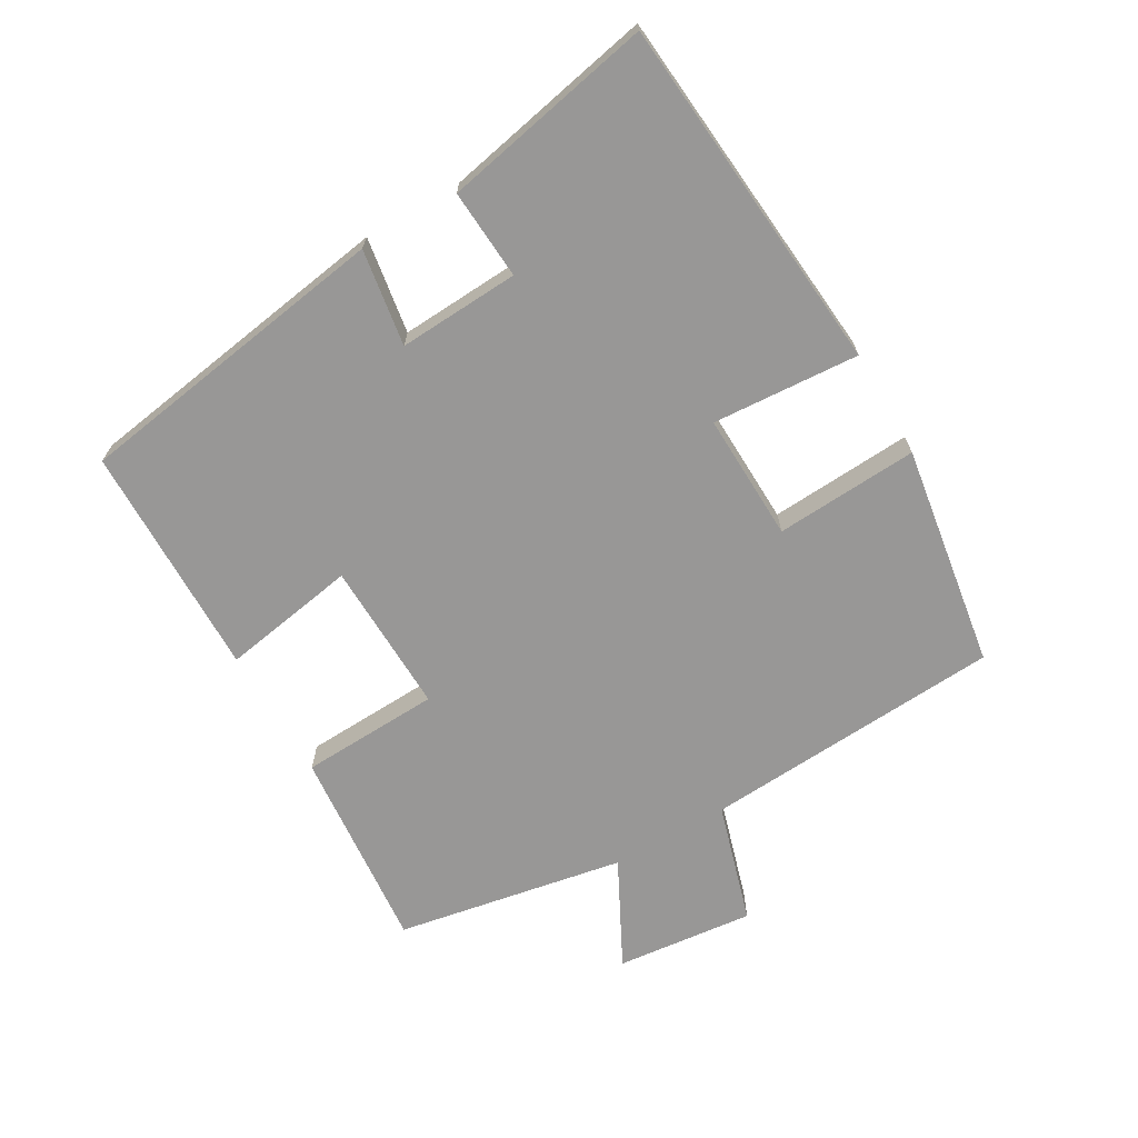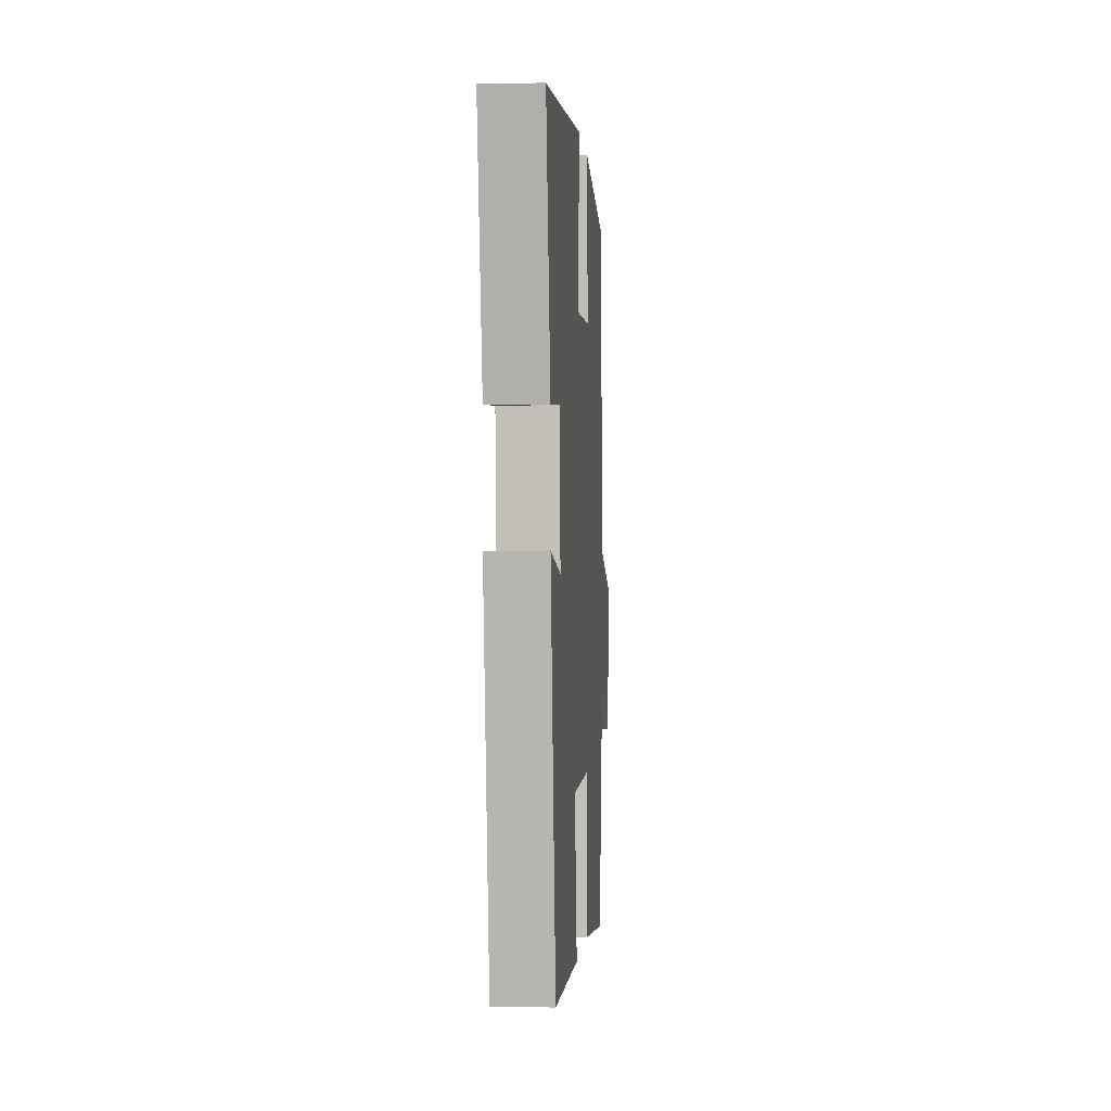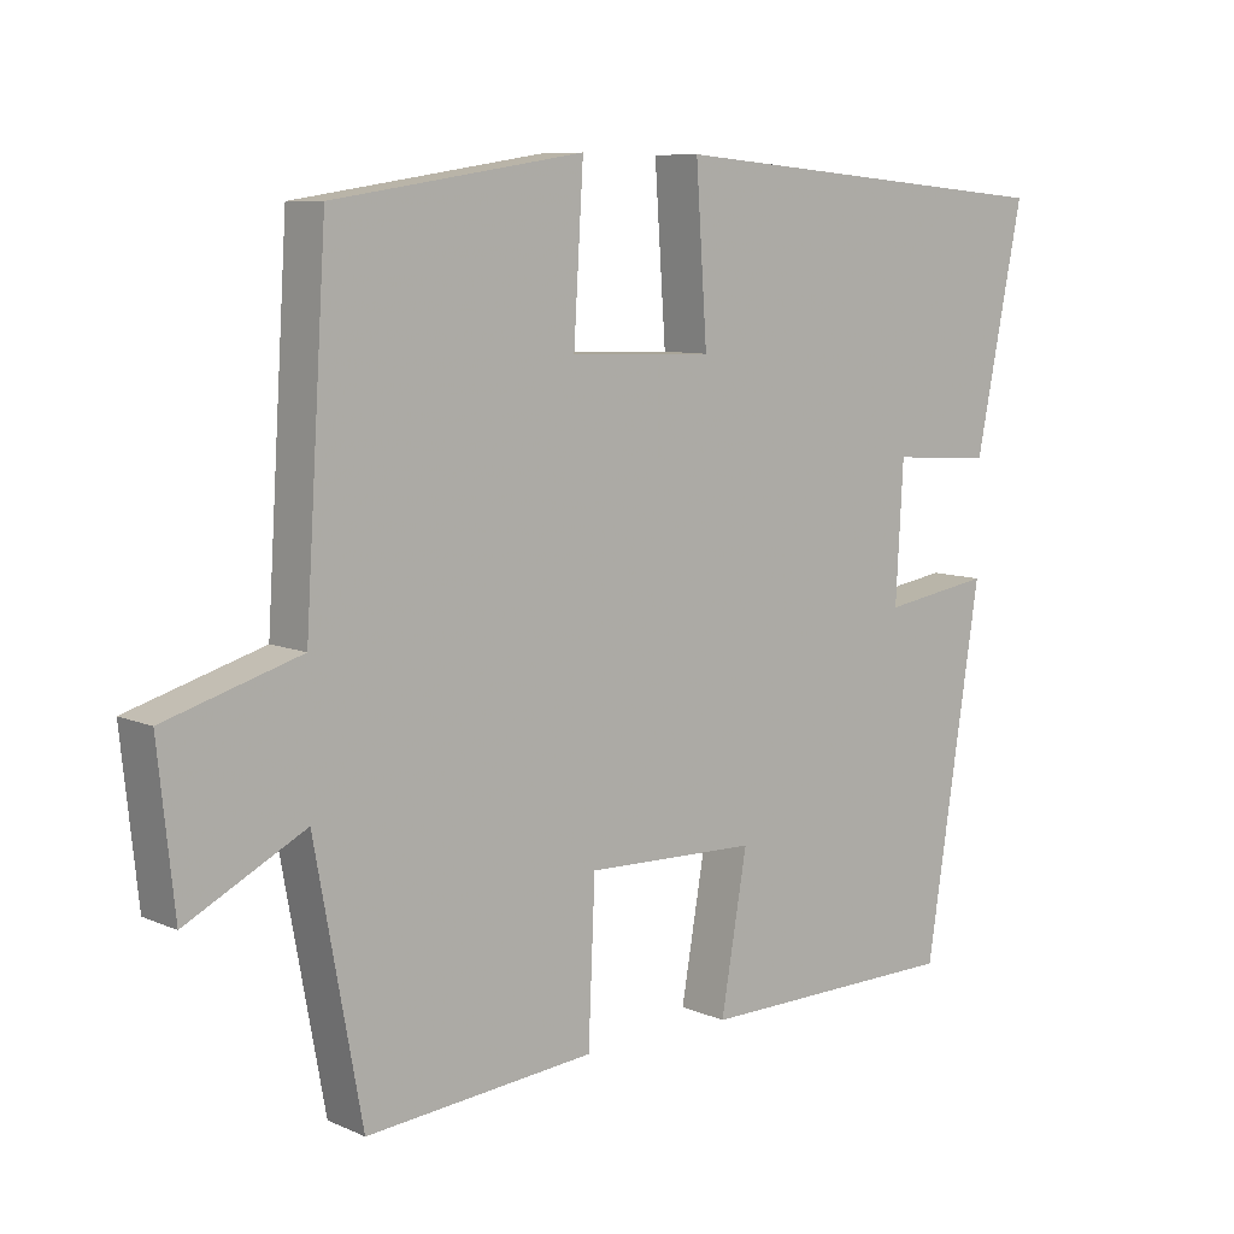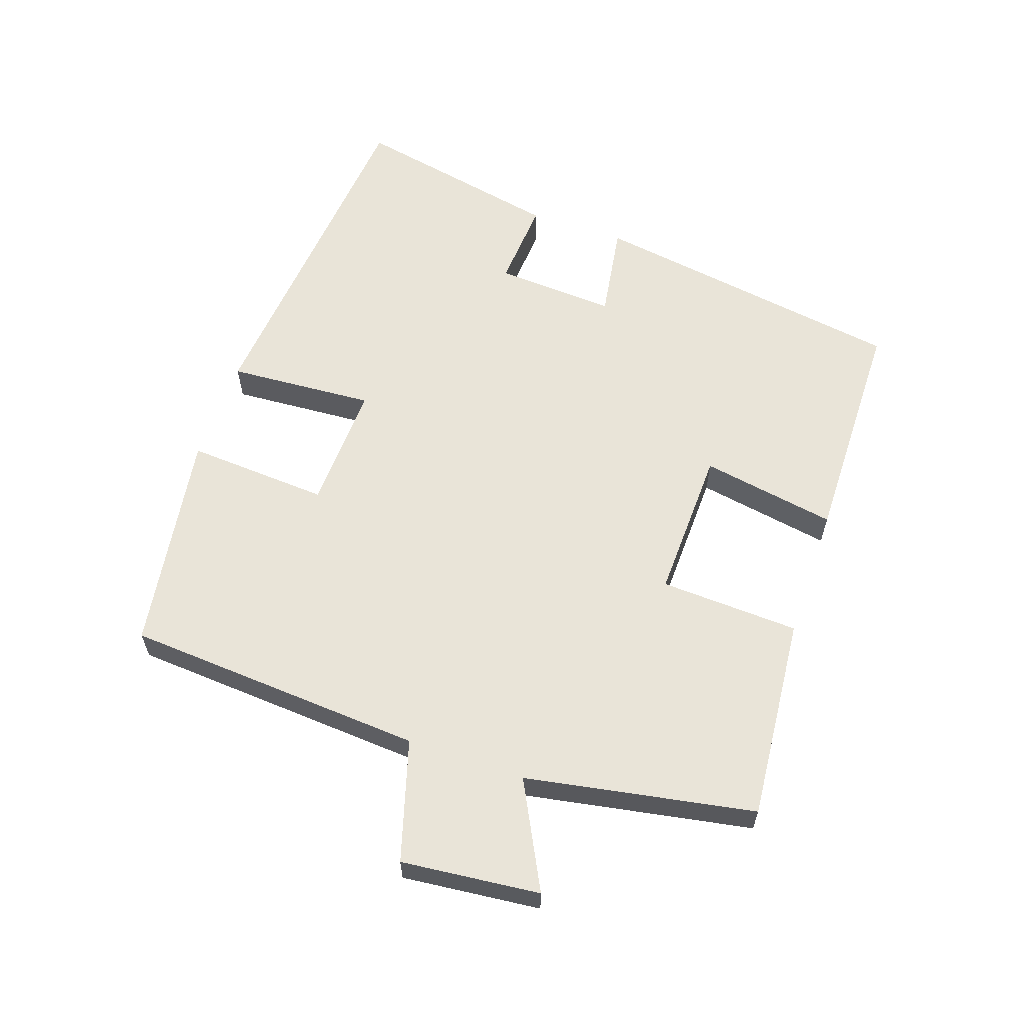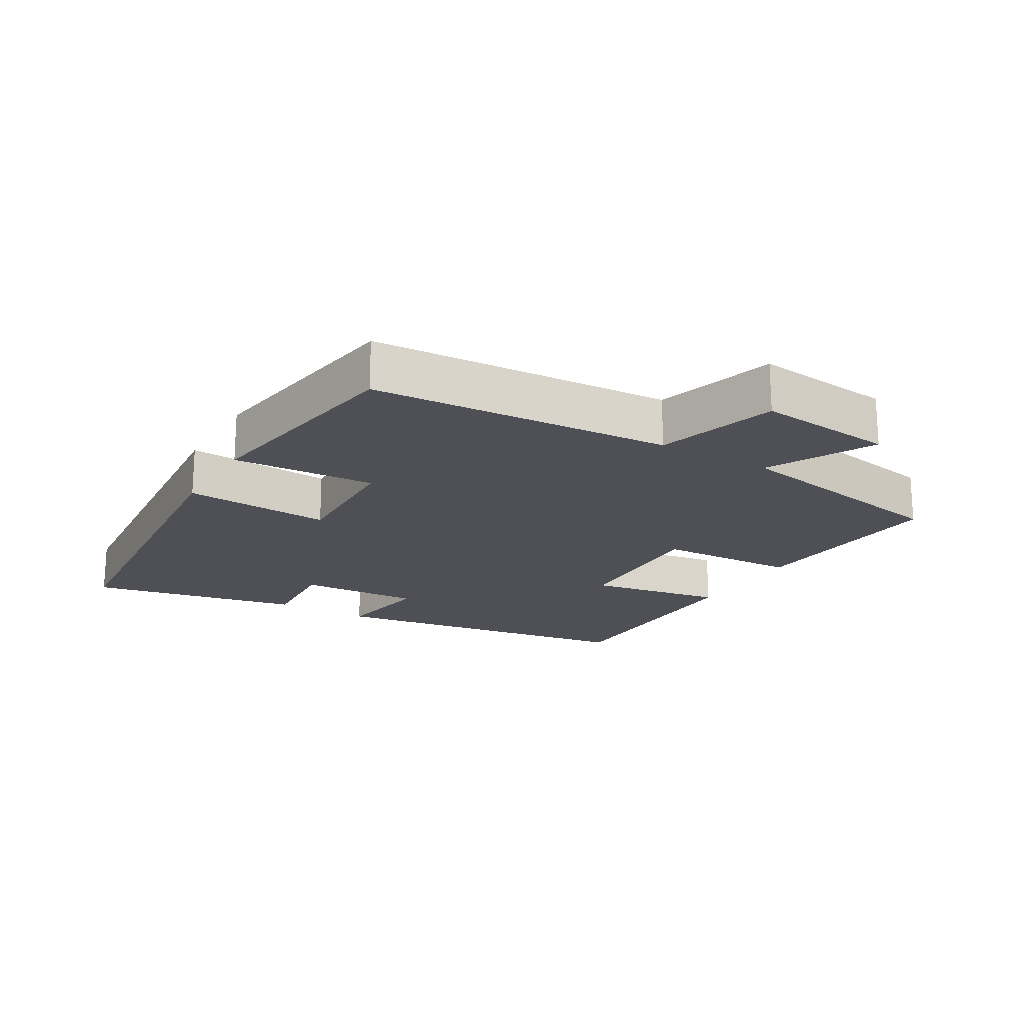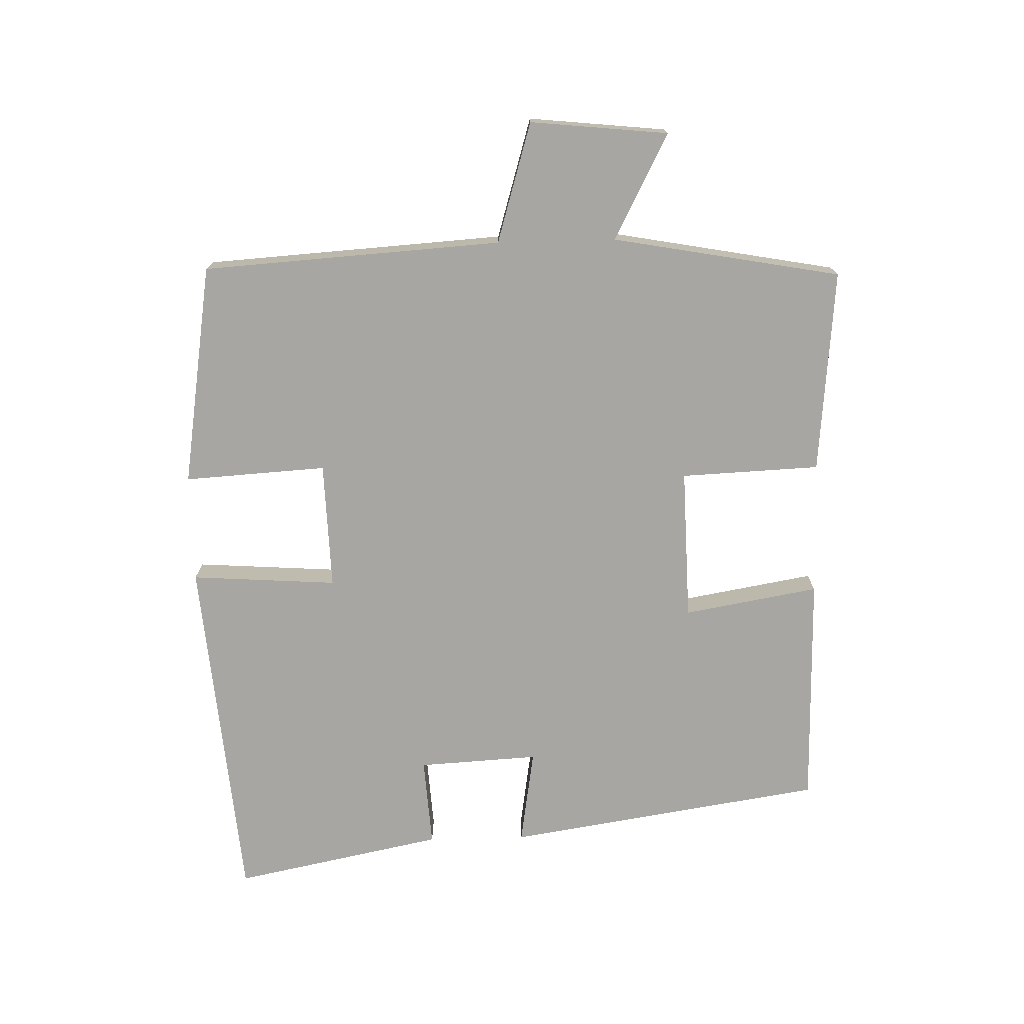
<metadata>
{"format":"obj","ext":"obj","renderer":"f3d","projection":"perspective","resolution":1024,"background":"white","views":[{"elev":-68.3,"azim":-59.9,"up":"+Y"},{"elev":-0.6,"azim":-85.9,"up":"+Z"},{"elev":8.4,"azim":139.6,"up":"+Z"},{"elev":60.5,"azim":109.1,"up":"+Y"},{"elev":-19.4,"azim":59.5,"up":"+Y"},{"elev":-74.2,"azim":91.5,"up":"+Y"}]}
</metadata>
<code>
v 0.437 0.07 -0.528
v 0.13 0.07 -0.5
v 0.121 0.07 -0.29
v -0.109 0.07 -0.296
v -0.074 0.07 -0.5
v -0.426 0.07 -0.495
v -0.5 0.07 -0.015
v -0.355 0.07 -0.038
v -0.365 0.07 0.144
v -0.5 0.07 0.135
v -0.564 0.07 0.453
v -0.028 0.07 0.5
v -0.043 0.07 0.279
v 0.149 0.07 0.285
v 0.136 0.07 0.5
v 0.471 0.07 0.448
v 0.5 0.07 -0.004
v 0.681 0.07 -0.058
v 0.659 0.07 -0.266
v 0.5 0.07 -0.184
v 0.437 0 -0.528
v 0.13 0 -0.5
v 0.121 0 -0.29
v -0.109 0 -0.296
v -0.074 0 -0.5
v -0.426 0 -0.495
v -0.5 0 -0.015
v -0.355 0 -0.038
v -0.365 0 0.144
v -0.5 0 0.135
v -0.564 0 0.453
v -0.028 0 0.5
v -0.043 0 0.279
v 0.149 0 0.285
v 0.136 0 0.5
v 0.471 0 0.448
v 0.5 0 -0.004
v 0.681 0 -0.058
v 0.659 0 -0.266
v 0.5 0 -0.184
f 17 18 19 20
f 17 20 1
f 16 17 1
f 15 16 1
f 14 15 1
f 13 14 1
f 11 12 13
f 10 11 13
f 9 10 13
f 8 9 13
f 6 7 8
f 5 6 8
f 4 5 8
f 3 4 8 13
f 1 2 3
f 1 3 13
f 40 39 38 37
f 21 40 37
f 21 37 36
f 21 36 35
f 21 35 34
f 21 34 33
f 33 32 31
f 33 31 30
f 33 30 29
f 33 29 28
f 28 27 26
f 28 26 25
f 28 25 24
f 33 28 24 23
f 23 22 21
f 33 23 21
f 1 21 22 2
f 2 22 23 3
f 3 23 24 4
f 4 24 25 5
f 5 25 26 6
f 6 26 27 7
f 7 27 28 8
f 8 28 29 9
f 9 29 30 10
f 10 30 31 11
f 11 31 32 12
f 12 32 33 13
f 13 33 34 14
f 14 34 35 15
f 15 35 36 16
f 16 36 37 17
f 17 37 38 18
f 18 38 39 19
f 19 39 40 20
f 20 40 21 1

</code>
